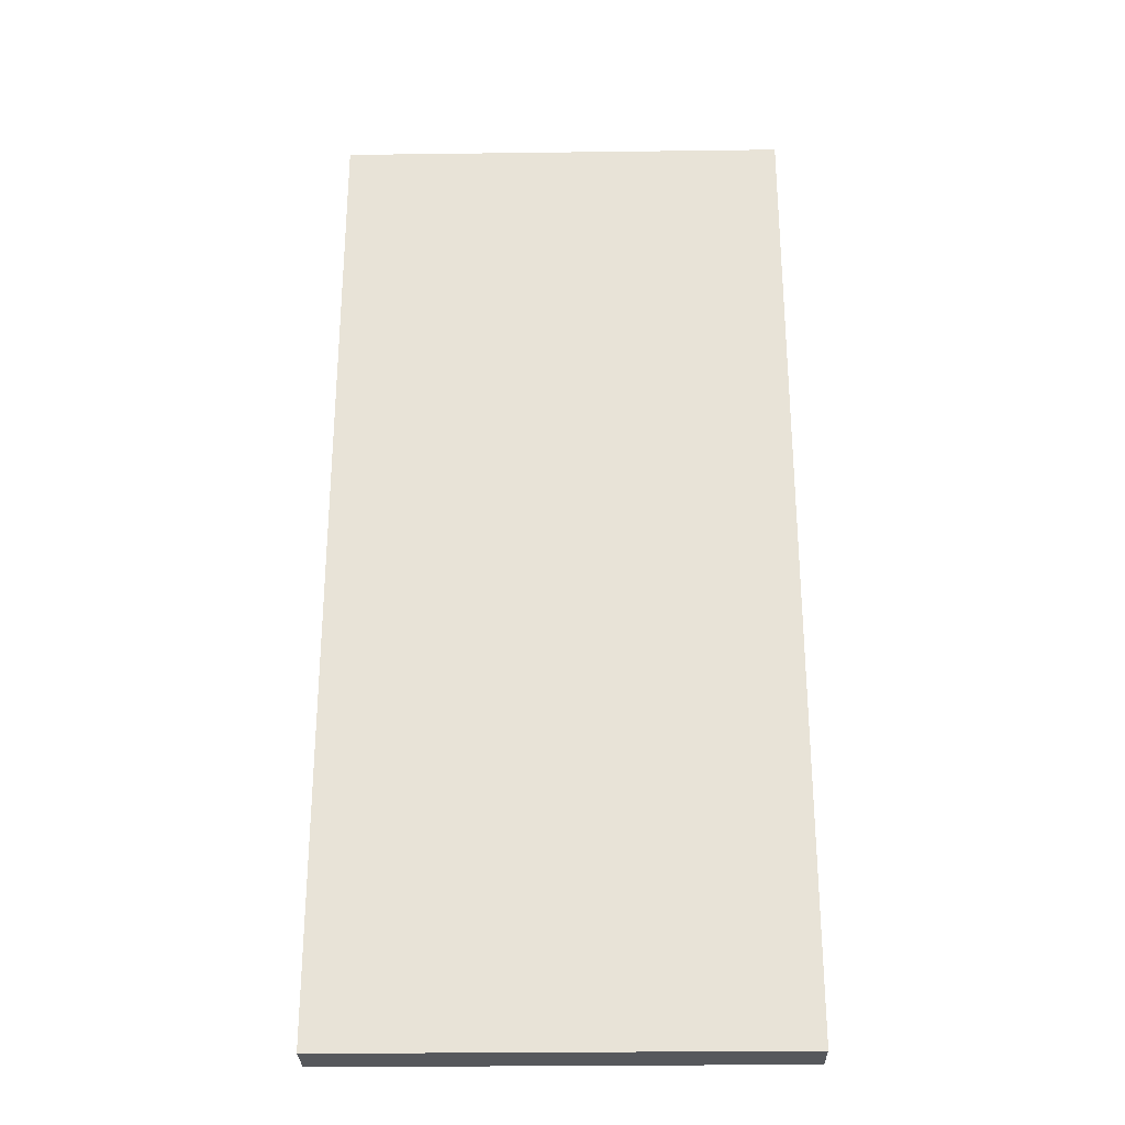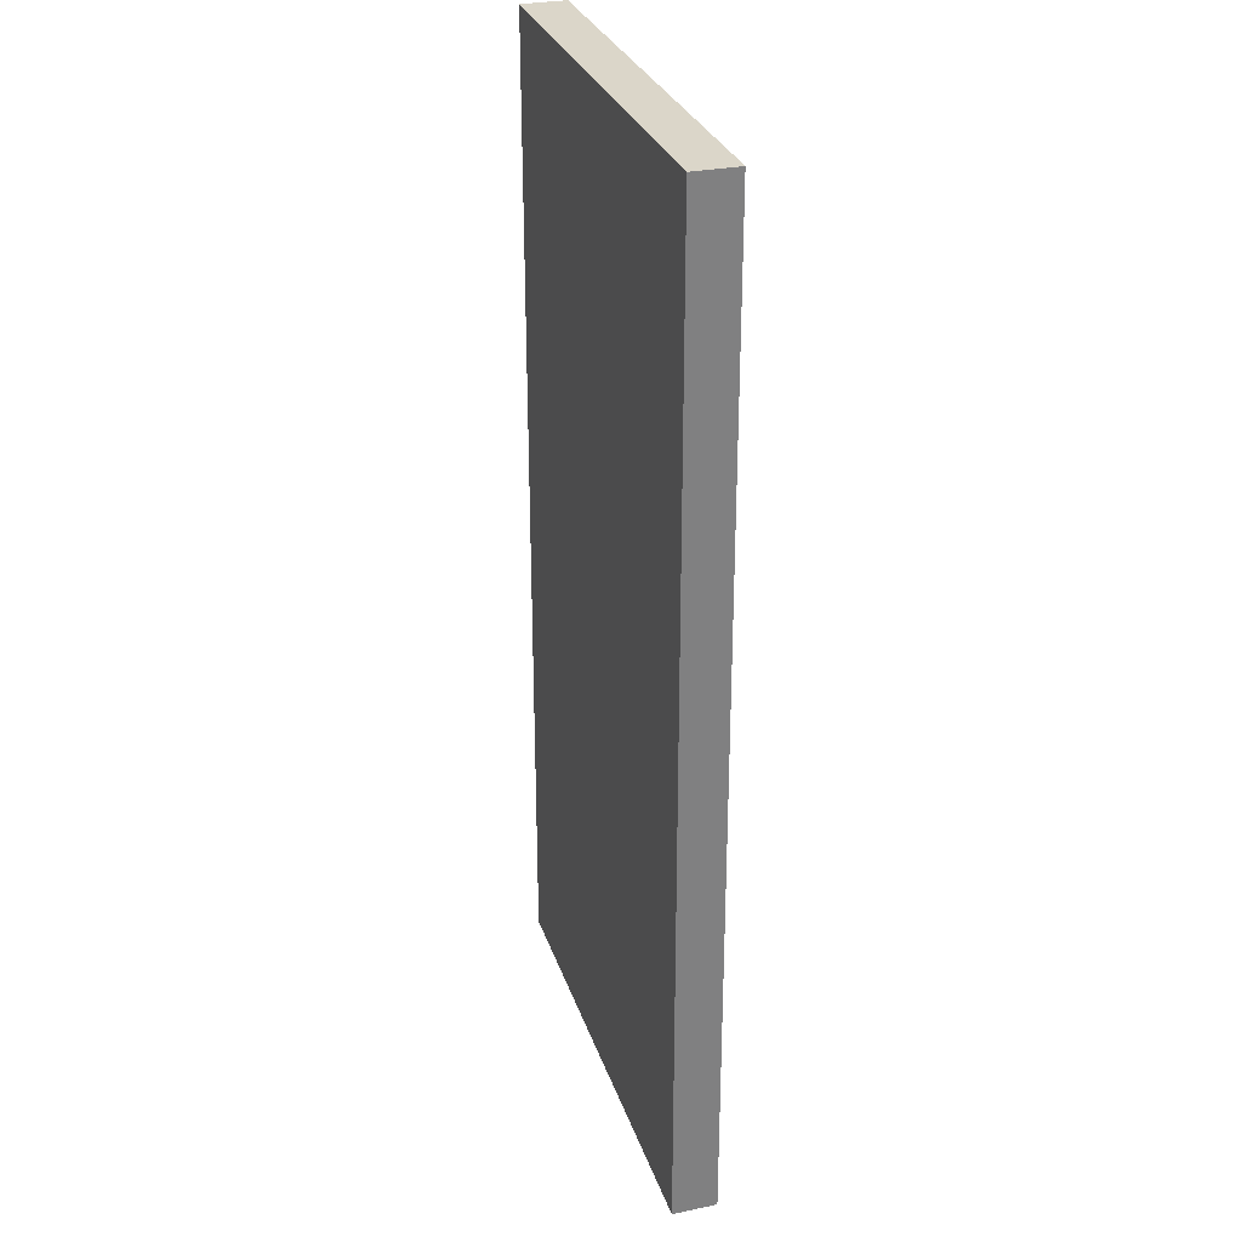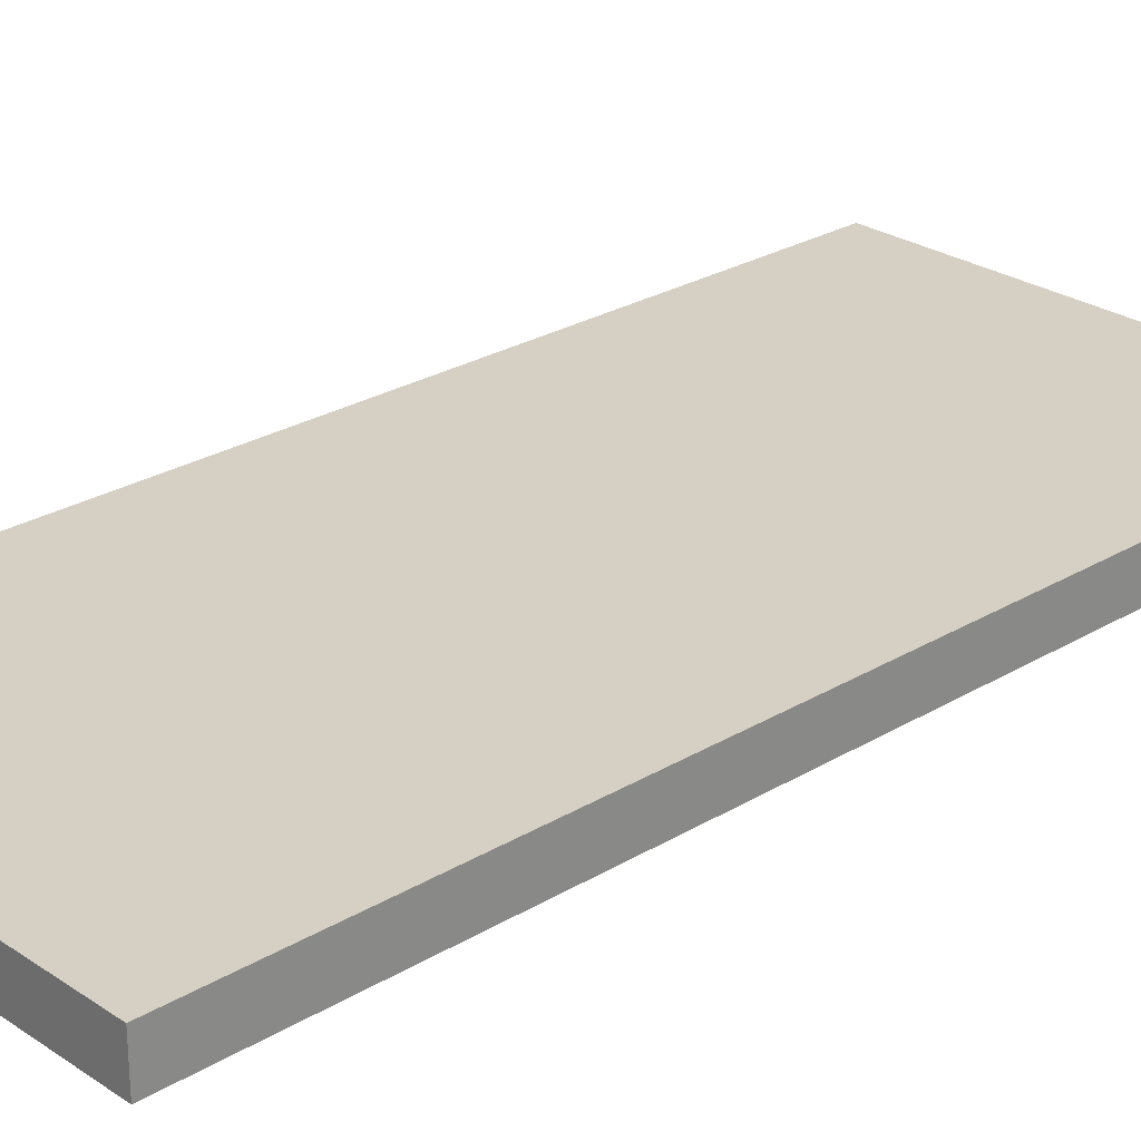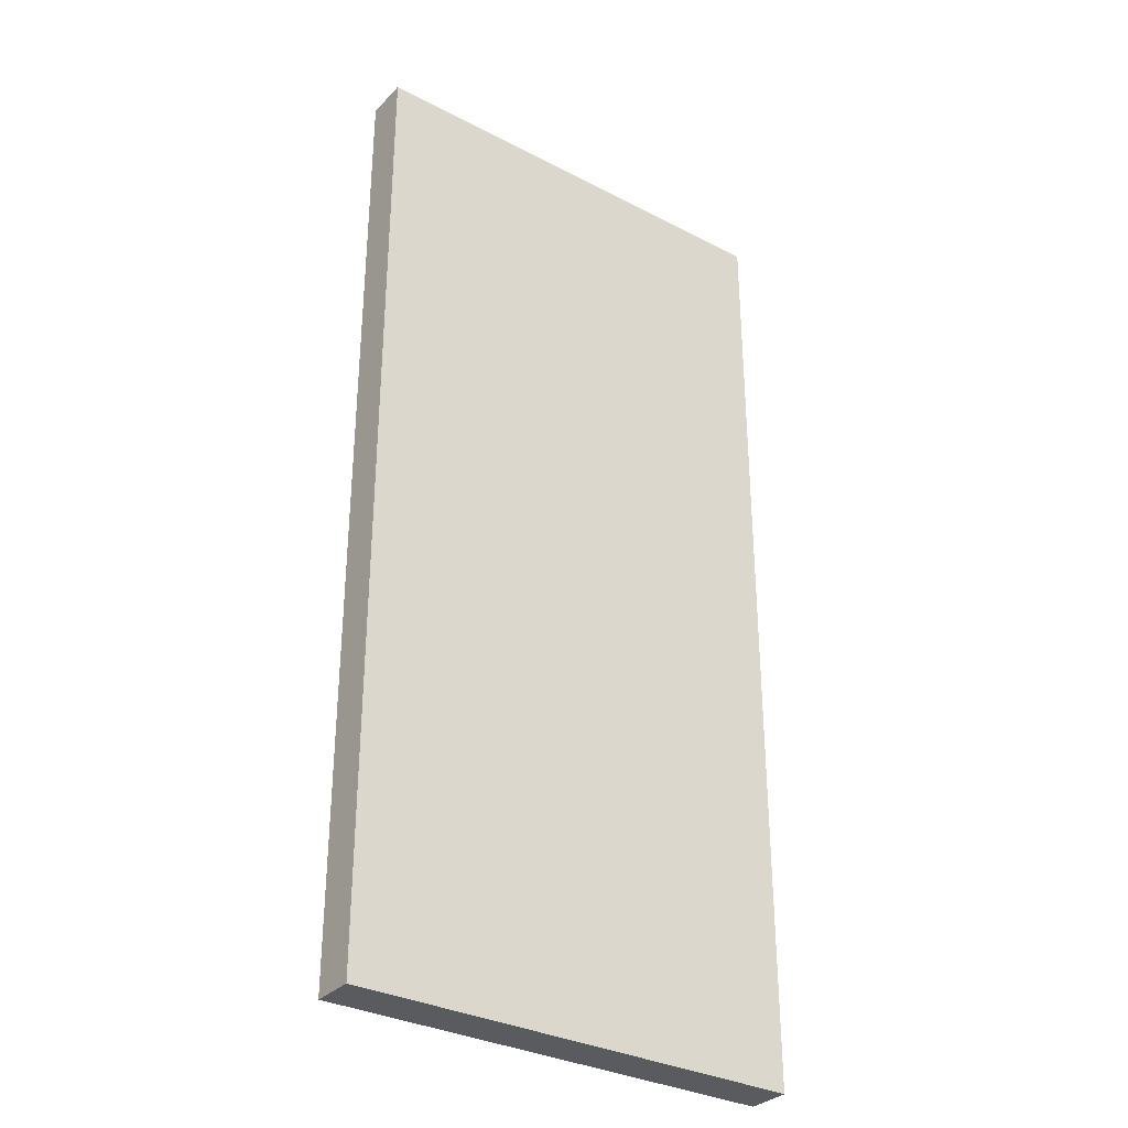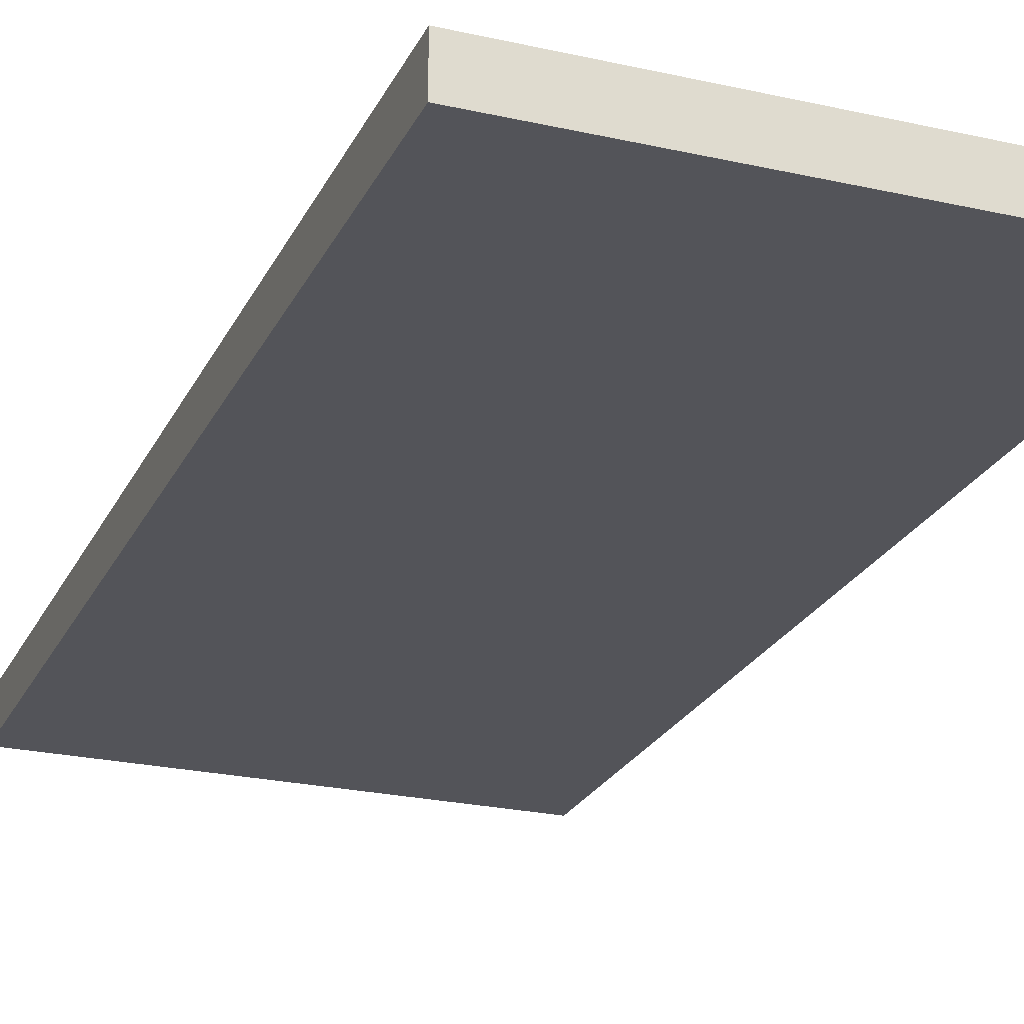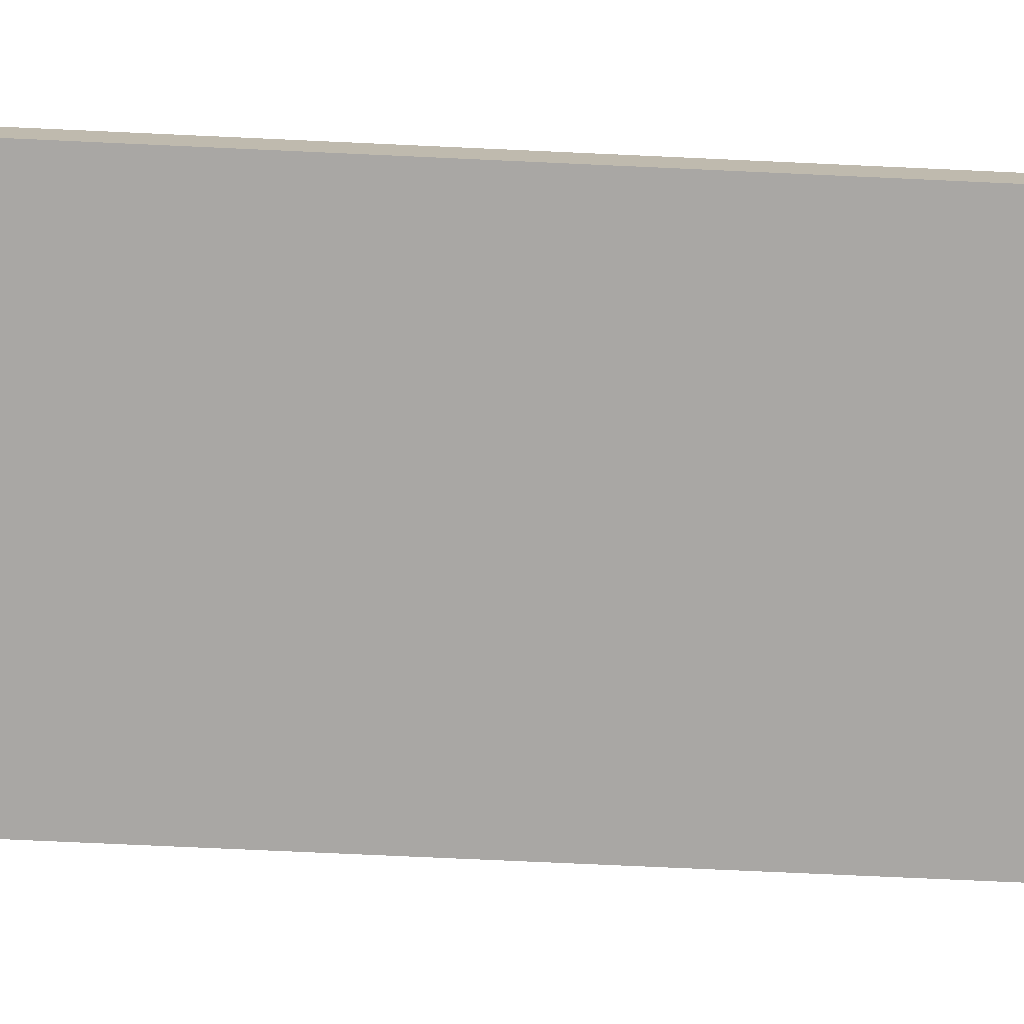
<metadata>
{"format":"obj","ext":"obj","renderer":"f3d","projection":"perspective","resolution":1024,"background":"white","views":[{"elev":-28.3,"azim":1.1,"up":"+Z"},{"elev":29.7,"azim":-107.0,"up":"+Z"},{"elev":26.1,"azim":46.5,"up":"+Y"},{"elev":-32.4,"azim":144.1,"up":"+Z"},{"elev":-23.9,"azim":-20.7,"up":"+Y"},{"elev":-74.7,"azim":87.4,"up":"+Y"}]}
</metadata>
<code>
v -10.5 0 22.5
v -10.5 0 -22.5
v -10.5 2 22.5
v -10.5 2 -22.5
f -2 -3 -4
f -1 -3 -2
v 10.5 0 22.5
v 10.5 0 -22.5
v 10.5 1 -1.5
v 10.5 1 -2.5
v 10.5 2 22.5
v 10.5 2 -1.5
v 10.5 2 -2.5
v 10.5 2 -22.5
f -8 -7 -6
f -6 -7 -5
f -8 -6 -4
f -6 -5 -3
f -4 -6 -3
f -5 -7 -2
f -3 -5 -2
f -2 -7 -1
v -10.5 0 22.5
v -10.5 2 22.5
v 10.5 0 22.5
v 10.5 2 22.5
f -2 -3 -4
f -1 -3 -2
v -10.5 0 -22.5
v -10.5 2 -22.5
v 10.5 0 -22.5
v 10.5 2 -22.5
f -4 -3 -2
f -2 -3 -1
v -10.5 0 22.5
v 10.5 0 22.5
v -10.5 0 -22.5
v 10.5 0 -22.5
f -2 -3 -4
f -1 -3 -2
v -10.5 2 22.5
v 10.5 2 22.5
v 2.5 2 19.5
v 4.5 2 19.5
v -0.5 2 18.5
v 2.5 2 18.5
v 4.5 2 18.5
v -0.5 2 17.5
v 2.5 2 17.5
v -4.5 2 11.5
v 6.5 2 11.5
v -7.5 2 10.5
v -4.5 2 10.5
v 5.5 2 10.5
v 6.5 2 10.5
v 7.5 2 10.5
v -7.5 2 9.5
v -4.5 2 9.5
v 5.5 2 9.5
v 7.5 2 9.5
v -4.5 2 0.5
v -1.5 2 0.5
v -7.5 2 -0.5
v -4.5 2 -0.5
v -3.5 2 -0.5
v -1.5 2 -0.5
v 7.5 2 -0.5
v 8.5 2 -0.5
v -7.5 2 -1.5
v -3.5 2 -1.5
v 7.5 2 -1.5
v 8.5 2 -1.5
v 10.5 2 -1.5
v 8.5 2 -2.5
v 10.5 2 -2.5
v -1.5 2 -12.5
v 1.5 2 -12.5
v -4.5 2 -13.5
v -1.5 2 -13.5
v -0.5 2 -13.5
v 0.5 2 -13.5
v 1.5 2 -13.5
v 4.5 2 -13.5
v -4.5 2 -14.5
v -0.5 2 -14.5
v 0.5 2 -14.5
v 3.5 2 -14.5
v 4.5 2 -14.5
v 5.5 2 -14.5
v 3.5 2 -15.5
v 5.5 2 -15.5
v -3.5 2 -18.5
v -1.5 2 -18.5
v -8.5 2 -19.5
v -3.5 2 -19.5
v -1.5 2 -19.5
v -7.5 2 -20.5
v -3.5 2 -20.5
v -8.5 2 -21.5
v -7.5 2 -21.5
v -10.5 2 -22.5
v 10.5 2 -22.5
f -62 -61 -60
f -60 -61 -59
f -62 -60 -58
f -60 -59 -57
f -58 -60 -57
f -59 -61 -56
f -57 -59 -56
f -58 -57 -55
f -62 -58 -55
f -57 -56 -54
f -55 -57 -54
f -62 -55 -53
f -55 -54 -53
f -56 -61 -52
f -53 -54 -52
f -54 -56 -52
f -62 -53 -51
f -53 -52 -50
f -51 -53 -50
f -50 -52 -49
f -52 -61 -48
f -49 -52 -48
f -48 -61 -47
f -62 -51 -46
f -51 -50 -46
f -50 -49 -45
f -46 -50 -45
f -48 -47 -44
f -45 -49 -44
f -49 -48 -44
f -47 -61 -43
f -44 -47 -43
f -45 -44 -42
f -46 -45 -42
f -44 -43 -42
f -42 -43 -41
f -62 -46 -40
f -46 -42 -40
f -42 -41 -39
f -40 -42 -39
f -39 -41 -38
f -41 -43 -37
f -38 -41 -37
f -43 -61 -36
f -37 -43 -36
f -36 -61 -35
f -39 -38 -34
f -62 -40 -34
f -40 -39 -34
f -38 -37 -33
f -34 -38 -33
f -37 -36 -33
f -36 -35 -32
f -33 -36 -32
f -35 -61 -31
f -32 -35 -31
f -31 -61 -30
f -33 -32 -29
f -34 -33 -29
f -31 -30 -29
f -32 -31 -29
f -29 -30 -28
f -34 -29 -27
f -29 -28 -27
f -27 -28 -26
f -34 -27 -25
f -27 -26 -24
f -25 -27 -24
f -24 -26 -23
f -23 -26 -22
f -26 -28 -21
f -22 -26 -21
f -21 -28 -20
f -34 -25 -19
f -25 -24 -19
f -24 -23 -19
f -23 -22 -18
f -19 -23 -18
f -21 -20 -17
f -18 -22 -17
f -22 -21 -17
f -17 -20 -16
f -20 -28 -15
f -16 -20 -15
f -15 -28 -14
f -17 -16 -13
f -19 -18 -13
f -15 -14 -13
f -16 -15 -13
f -18 -17 -13
f -14 -28 -12
f -13 -14 -12
f -19 -13 -11
f -13 -12 -11
f -11 -12 -10
f -62 -34 -9
f -34 -19 -9
f -19 -11 -9
f -11 -10 -8
f -9 -11 -8
f -10 -12 -7
f -8 -10 -7
f -9 -8 -6
f -8 -7 -5
f -6 -8 -5
f -62 -9 -4
f -9 -6 -4
f -6 -5 -3
f -4 -6 -3
f -62 -4 -2
f -4 -3 -2
f -7 -12 -1
f -2 -3 -1
f -5 -7 -1
f -3 -5 -1
f -12 -28 -1

</code>
